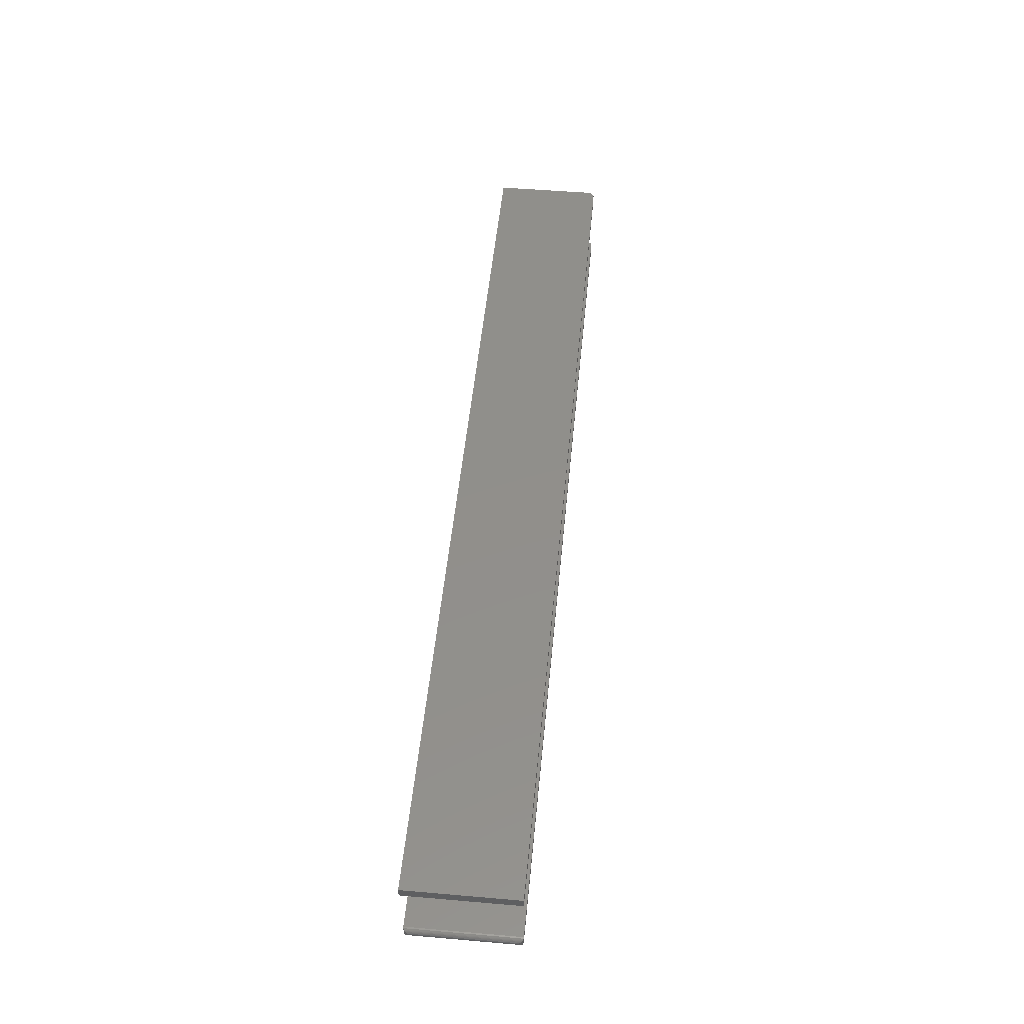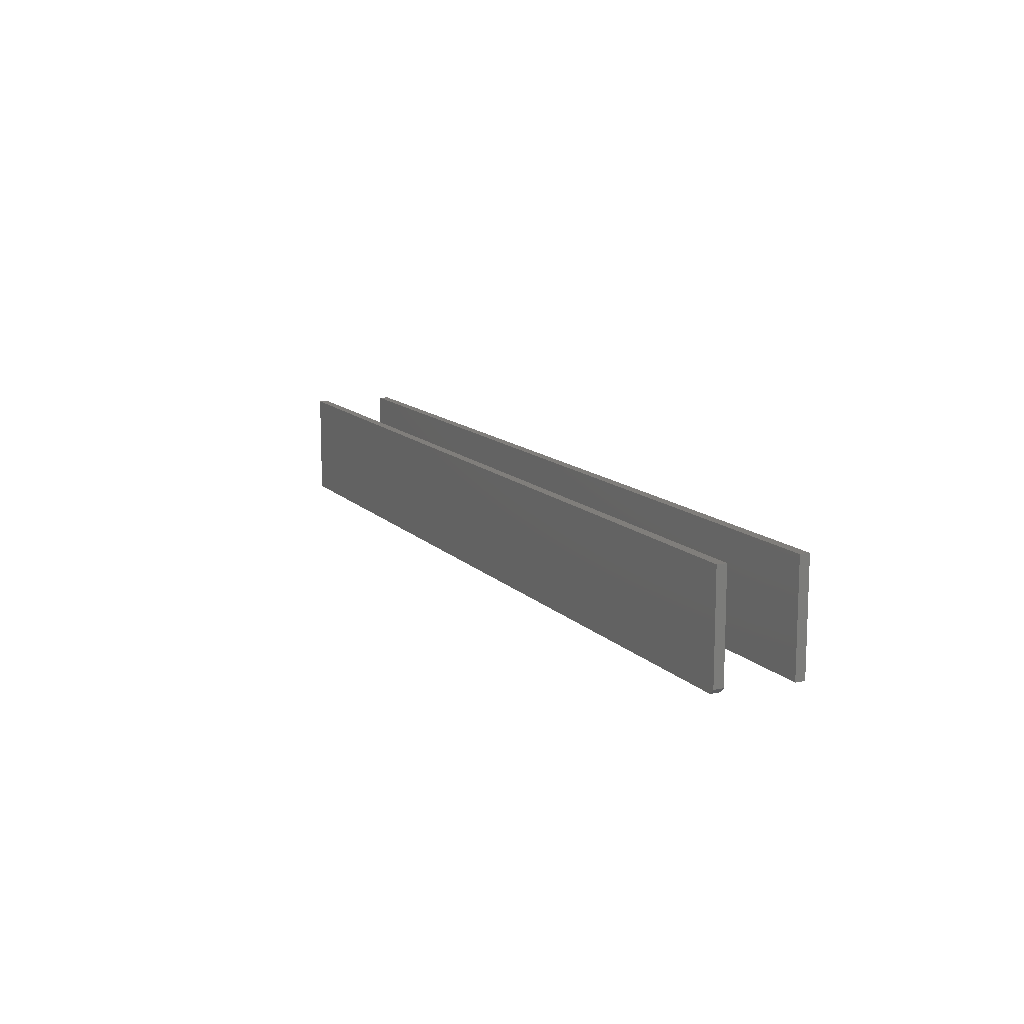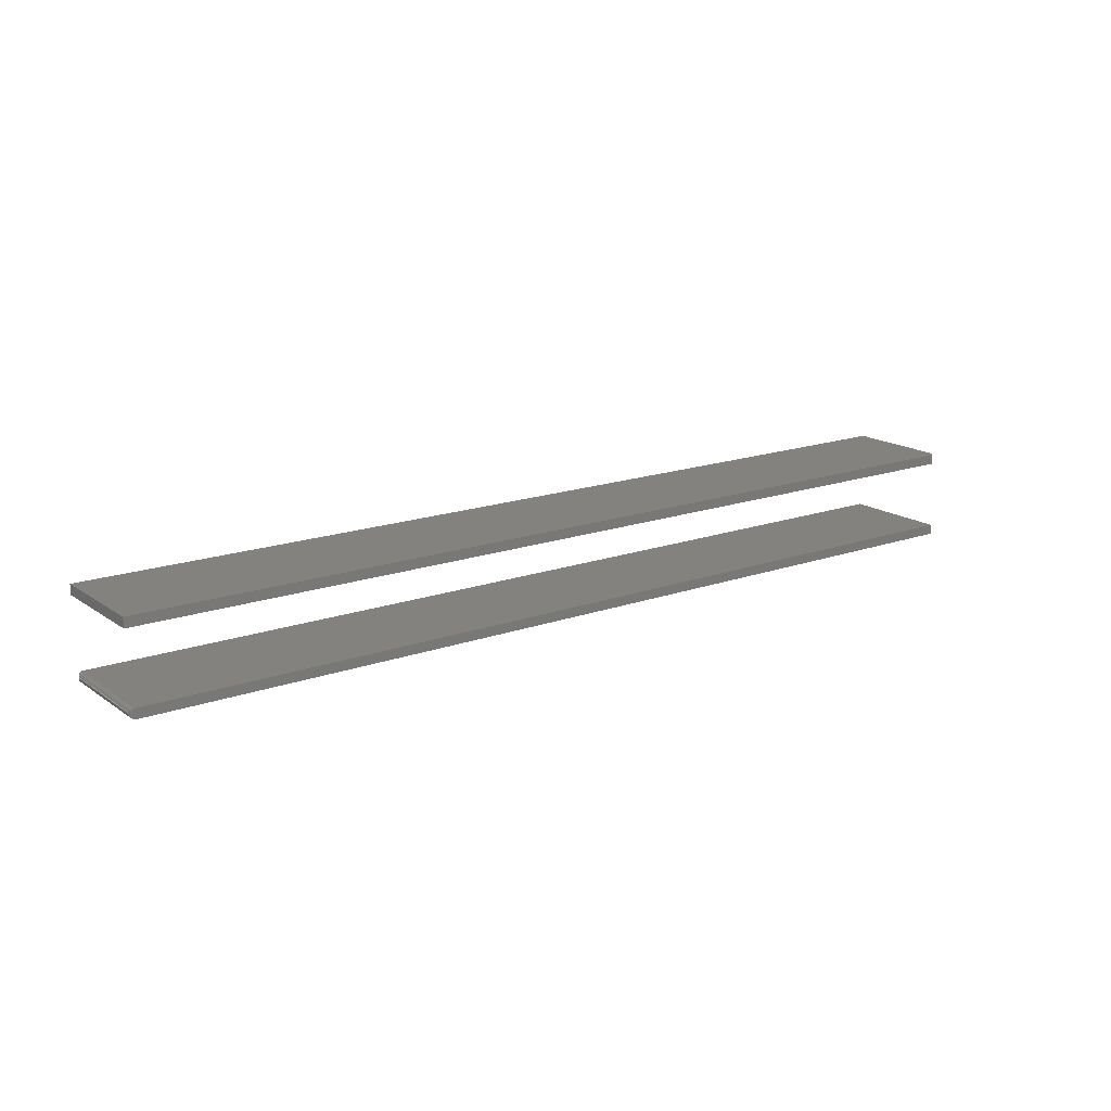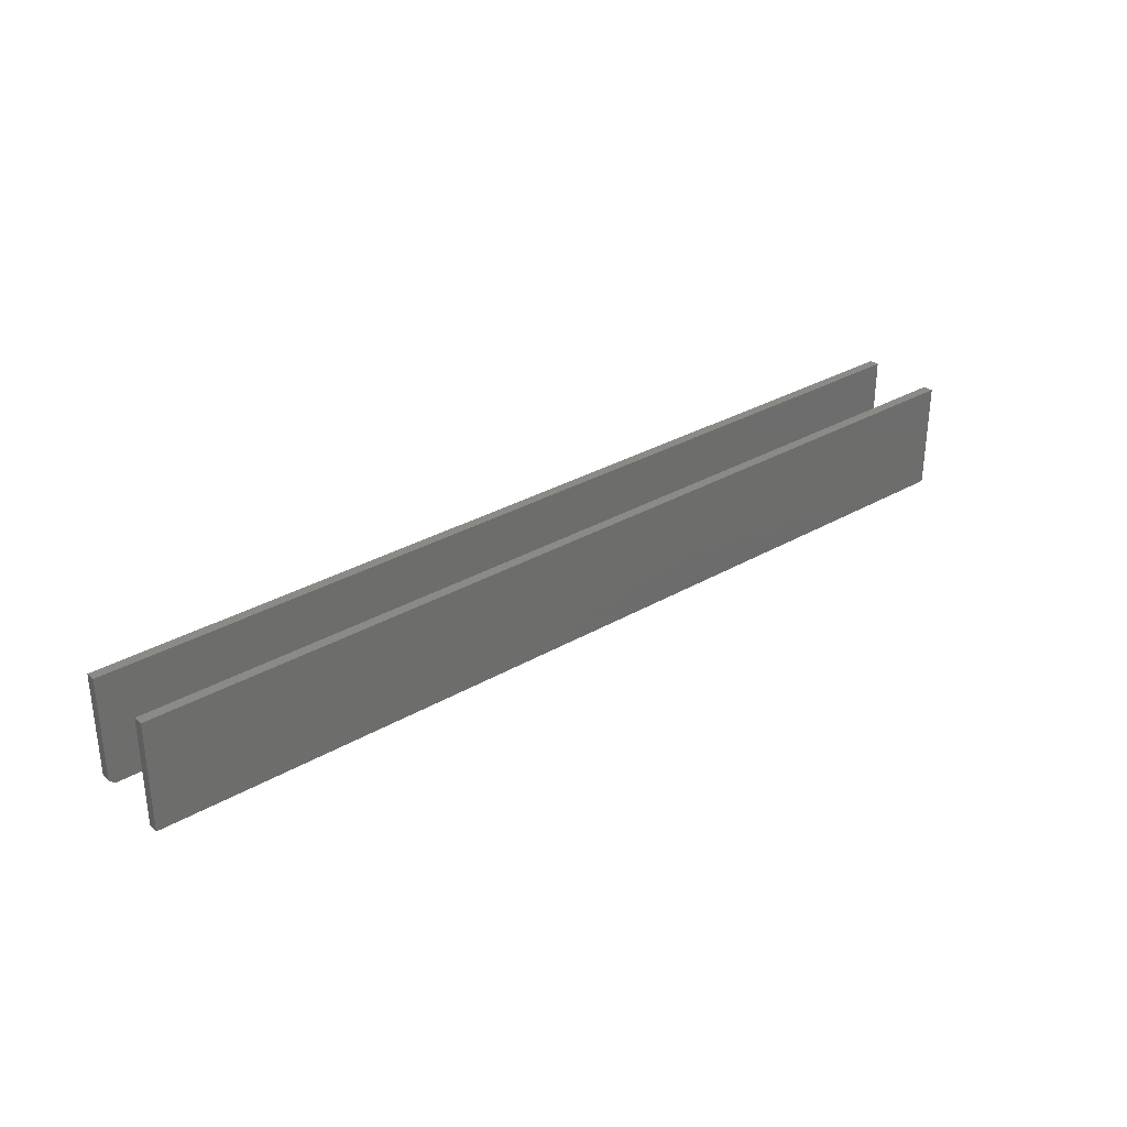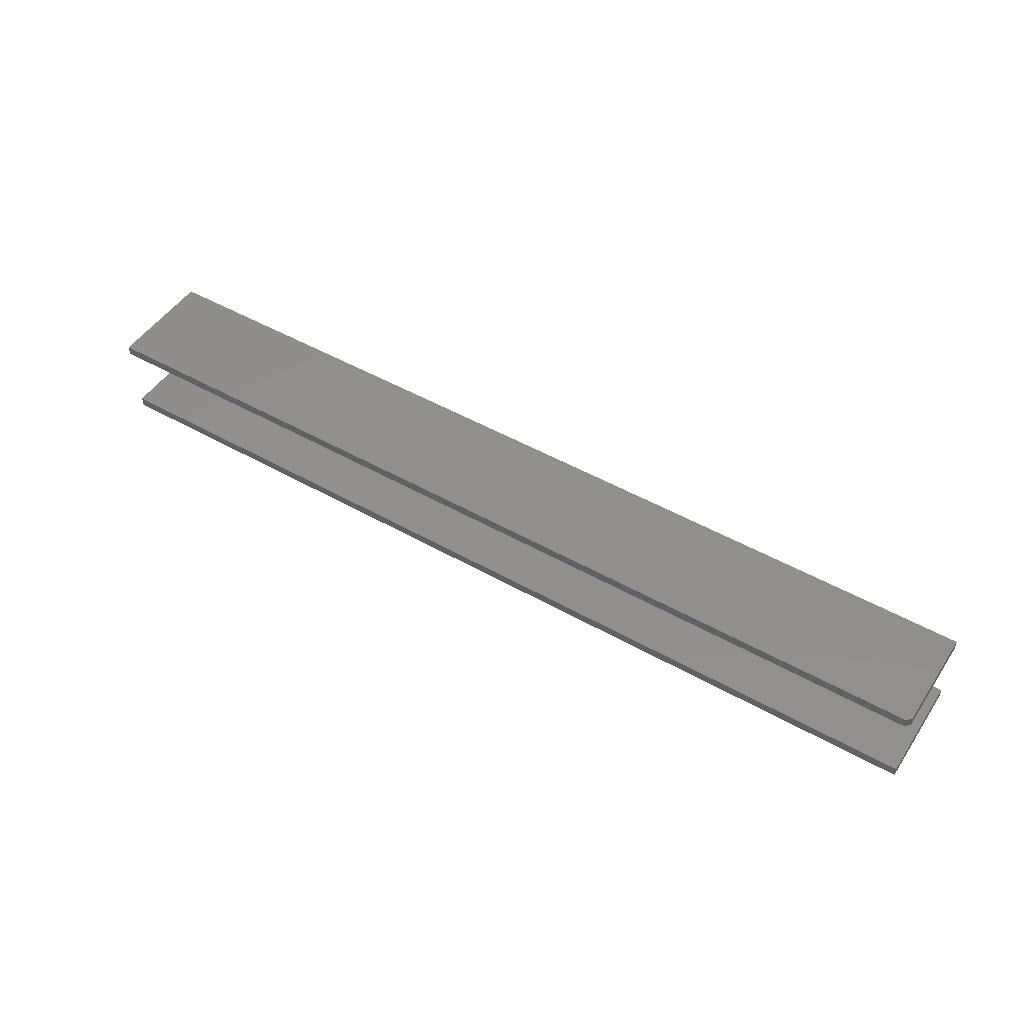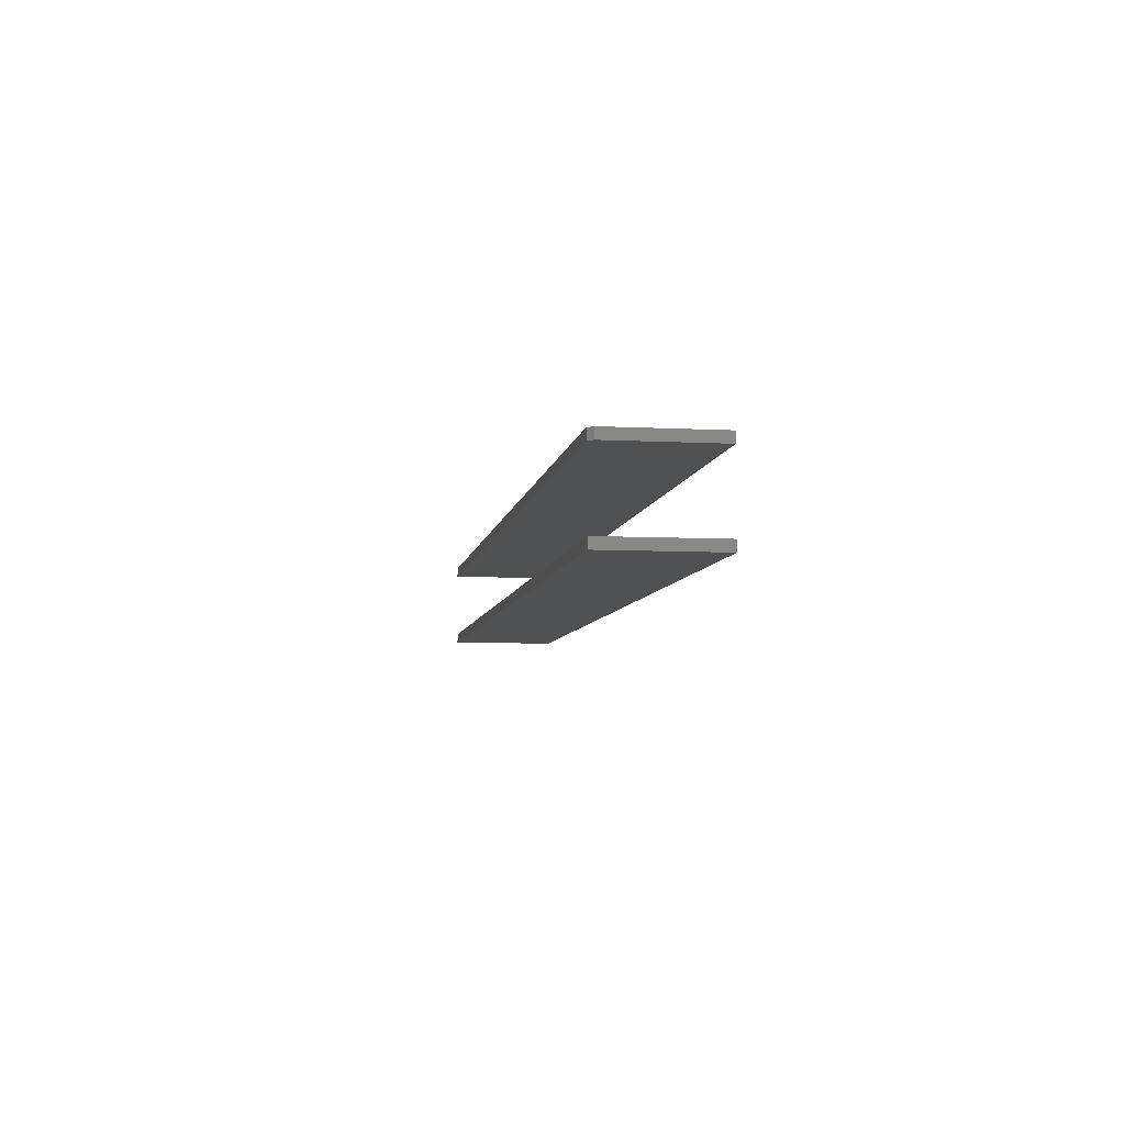
<metadata>
{"format":"stl","ext":"stl","renderer":"f3d","projection":"perspective","resolution":1024,"background":"white","views":[{"elev":50.3,"azim":-84.6,"up":"+Z"},{"elev":12.4,"azim":64.4,"up":"+Y"},{"elev":16.7,"azim":-36.1,"up":"+Z"},{"elev":31.3,"azim":140.5,"up":"+Y"},{"elev":49.0,"azim":32.2,"up":"+Z"},{"elev":-6.5,"azim":81.2,"up":"+Z"}]}
</metadata>
<code>
# stl→obj: 48 verts, 88 faces
v -0.721 -0.0003217 -0.102
v -0.7232 -0.001407 -0.1158
v -0.7232 -0.001419 -0.1031
v -0.725 -0.003175 -0.1048
v -0.7257 -0.00422 -0.113
v -0.7257 -0.004238 -0.1059
v -0.7262 -0.00538 -0.1118
v -0.7262 -0.005386 -0.107
v -0.7265 -0.006567 -0.1106
v -0.7265 -0.006593 -0.1082
v -0.7266 -0.007812 -0.1095
v -0.7188 1.73e-18 -0.1016
v -0.7188 -2.602e-18 -0.1172
v -0.7209 -0.0003158 -0.1169
v -0.7242 -0.002226 -0.1039
v -0.7242 -0.002211 -0.115
v -0.725 -0.003158 -0.114
v -0.7266 -0.1641 -0.1095
v -0.7265 -0.1653 -0.1106
v -0.7265 -0.1653 -0.1082
v -0.7262 -0.1665 -0.1118
v -0.7262 -0.1665 -0.107
v -0.7257 -0.1677 -0.113
v -0.7257 -0.1676 -0.1059
v -0.725 -0.1687 -0.114
v -0.725 -0.1687 -0.1048
v -0.7242 -0.1696 -0.1039
v -0.7242 -0.1697 -0.115
v -0.7232 -0.1705 -0.1031
v -0.7232 -0.1705 -0.1158
v -0.7209 -0.1716 -0.1169
v -0.7188 -0.1719 -0.1172
v -0.7188 -0.1719 -0.1016
v -0.721 -0.1716 -0.102
v 0.75 -0.1719 -0.1172
v 0.75 1.639e-16 -0.1172
v 0.75 1.648e-16 -0.1016
v 0.75 -0.1719 -0.1016
v -0.7266 -0.1719 0.007812
v 0.7422 -0.1719 0.007812
v -0.7266 -0.1719 0.02336
v 0.7422 -0.1719 0.02336
v -0.7266 9.437e-19 0.02336
v 0.75 1.649e-16 0.02336
v 0.75 -0.1641 0.02336
v 0.75 1.639e-16 0.007812
v 0.75 -0.1641 0.007812
v -0.7266 0 0.007812
f 1 2 3
f 4 5 6
f 5 7 6
f 6 7 8
f 7 9 8
f 8 9 10
f 11 10 9
f 12 13 1
f 1 13 14
f 1 14 2
f 3 2 15
f 15 2 16
f 15 16 4
f 4 16 17
f 4 17 5
f 18 19 20
f 19 21 20
f 20 21 22
f 21 23 22
f 22 23 24
f 23 25 24
f 24 25 26
f 26 25 27
f 27 25 28
f 27 28 29
f 29 28 30
f 29 30 31
f 32 33 31
f 31 33 34
f 31 34 29
f 32 13 35
f 35 13 36
f 11 20 10
f 11 18 20
f 20 22 10
f 10 22 8
f 22 24 8
f 8 24 6
f 24 26 6
f 6 26 4
f 26 27 4
f 4 27 15
f 27 29 15
f 15 29 3
f 29 34 3
f 33 12 34
f 34 12 1
f 34 1 3
f 13 12 36
f 36 12 37
f 32 35 33
f 33 35 38
f 18 9 19
f 18 11 9
f 14 30 2
f 30 28 2
f 2 28 16
f 28 25 16
f 16 25 17
f 25 23 17
f 17 23 5
f 23 21 5
f 5 21 7
f 21 19 7
f 7 19 9
f 13 32 14
f 14 32 31
f 14 31 30
f 38 37 33
f 33 37 12
f 36 37 35
f 35 37 38
f 39 40 41
f 41 40 42
f 43 41 44
f 44 41 42
f 44 42 45
f 46 44 47
f 47 44 45
f 39 48 40
f 40 48 46
f 40 46 47
f 40 47 42
f 42 47 45
f 48 43 46
f 46 43 44
f 43 48 41
f 41 48 39

</code>
